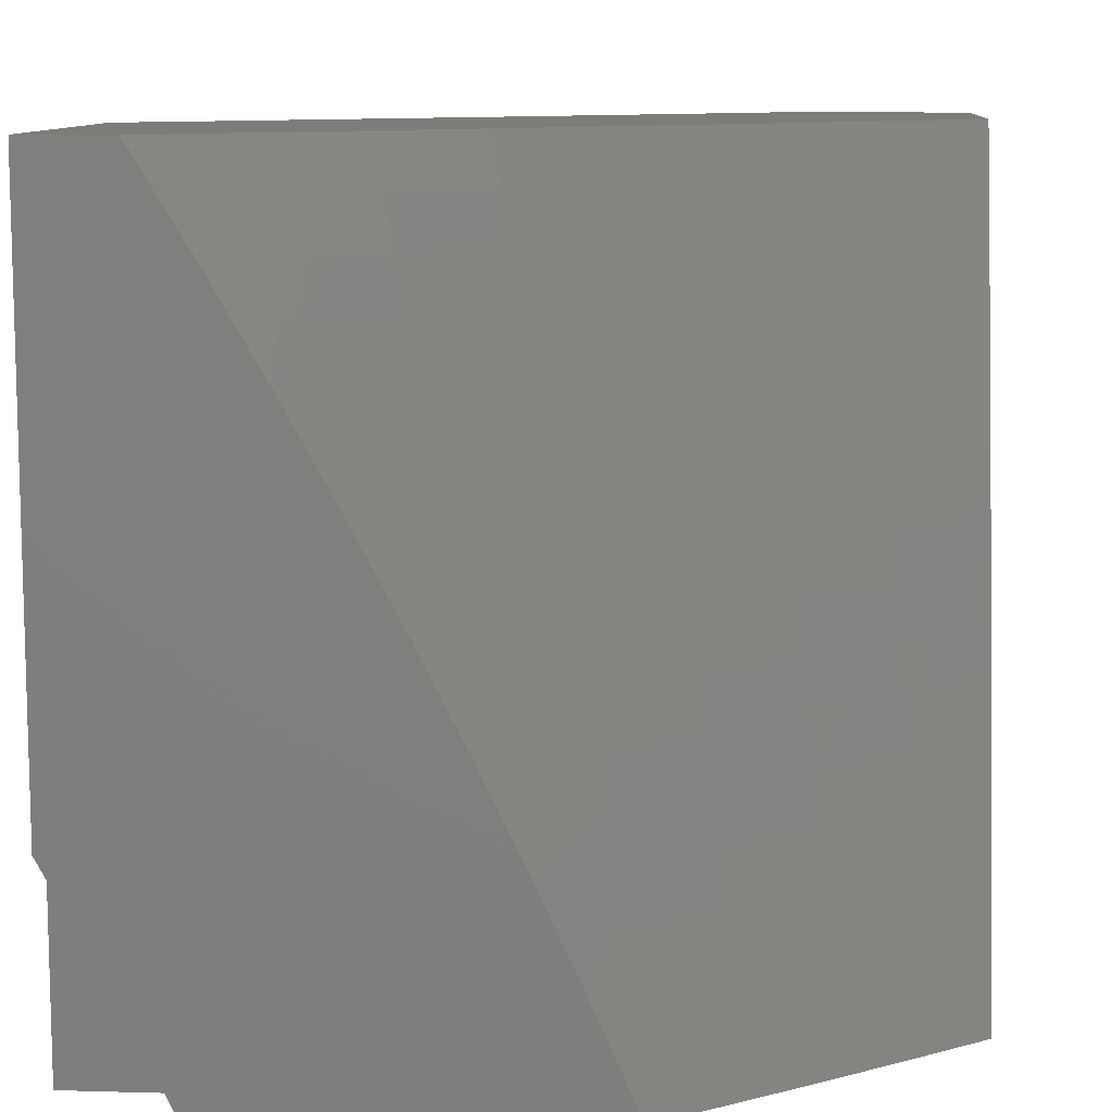
<metadata>
{"format":"stl","ext":"stl","renderer":"f3d","projection":"perspective","resolution":1024,"background":"white","views":[{"elev":10.1,"azim":4.1,"up":"+Z"}]}
</metadata>
<code>
# stl→obj: 434 verts, 864 faces
v 6 -8.945 3.274
v 6 -8.945 3
v 6.036 -8.945 3.206
v 6.072 -8.945 3.138
v 6.107 -8.945 3.069
v 6.141 -8.945 3
v 6 -9 3.272
v 6 -8.973 3.273
v 6.036 -9 3.205
v 6.046 -8.973 3.188
v 6.072 -9 3.137
v 6.094 -8.973 3.094
v 6.107 -9 3.069
v 6.141 -9 3
v 6.88 -8.291 3
v 6.962 -8.215 3.031
v 7 -8.194 3
v 6.956 -8.209 3.063
v 7 -8.149 3.135
v 6.951 -8.203 3.094
v 6.946 -8.197 3.125
v 6.879 -8.25 3.125
v 6.874 -8.244 3.157
v 6.807 -8.296 3.157
v 6.802 -8.29 3.188
v 6.735 -8.342 3.188
v 6.729 -8.335 3.219
v 6.662 -8.387 3.219
v 6.656 -8.38 3.25
v 6.589 -8.431 3.25
v 6.583 -8.424 3.282
v 6.515 -8.475 3.282
v 6.51 -8.468 3.313
v 6.441 -8.518 3.313
v 6.436 -8.511 3.344
v 6.367 -8.56 3.344
v 6.362 -8.553 3.376
v 6.224 -8.649 3.376
v 6.218 -8.642 3.407
v 6.079 -8.736 3.407
v 6.074 -8.729 3.438
v 6 -8.798 3.379
v 6 -8.754 3.505
v 6.758 -8.387 3
v 6.828 -8.322 3.031
v 6.895 -8.269 3.031
v 6.89 -8.263 3.063
v 6.885 -8.256 3.094
v 6.635 -8.48 3
v 6.693 -8.426 3.031
v 6.761 -8.374 3.031
v 6.756 -8.368 3.063
v 6.823 -8.316 3.063
v 6.75 -8.362 3.094
v 6.818 -8.309 3.094
v 6.745 -8.355 3.125
v 6.812 -8.303 3.125
v 6.74 -8.349 3.157
v 6.51 -8.572 3
v 6.556 -8.528 3.031
v 6.625 -8.478 3.031
v 6.62 -8.471 3.063
v 6.688 -8.42 3.063
v 6.615 -8.465 3.094
v 6.683 -8.413 3.094
v 6.61 -8.458 3.125
v 6.678 -8.407 3.125
v 6.604 -8.452 3.157
v 6.672 -8.4 3.157
v 6.599 -8.445 3.188
v 6.667 -8.394 3.188
v 6.594 -8.438 3.219
v 6.385 -8.662 3
v 6.418 -8.628 3.031
v 6.487 -8.579 3.031
v 6.483 -8.572 3.063
v 6.551 -8.522 3.063
v 6.478 -8.566 3.094
v 6.546 -8.515 3.094
v 6.473 -8.559 3.125
v 6.541 -8.509 3.125
v 6.468 -8.552 3.157
v 6.536 -8.502 3.157
v 6.462 -8.545 3.188
v 6.531 -8.495 3.188
v 6.457 -8.539 3.219
v 6.526 -8.489 3.219
v 6.452 -8.532 3.25
v 6.521 -8.482 3.25
v 6.447 -8.525 3.282
v 6.279 -8.726 3.031
v 6.258 -8.75 3
v 6.138 -8.821 3.031
v 6.129 -8.836 3
v 6 -8.921 3
v 6 -8.881 3.127
v 6.133 -8.814 3.063
v 6.274 -8.719 3.063
v 6.413 -8.622 3.063
v 6 -8.841 3.253
v 6.119 -8.794 3.157
v 6.124 -8.801 3.125
v 6.128 -8.808 3.094
v 6.269 -8.713 3.094
v 6.094 -8.759 3.313
v 6.099 -8.766 3.282
v 6.104 -8.773 3.25
v 6.244 -8.678 3.25
v 6.249 -8.685 3.219
v 6.388 -8.588 3.219
v 6.393 -8.595 3.188
v 6 -8.708 3.629
v 6.052 -8.698 3.563
v 6.057 -8.706 3.532
v 6.063 -8.714 3.501
v 6.202 -8.619 3.501
v 6.208 -8.627 3.47
v 6.346 -8.531 3.47
v 6.351 -8.538 3.438
v 6.42 -8.489 3.438
v 6.425 -8.496 3.407
v 6.493 -8.446 3.407
v 6.499 -8.454 3.376
v 6.567 -8.403 3.376
v 6.572 -8.41 3.344
v 6.64 -8.359 3.344
v 6.645 -8.366 3.313
v 6.713 -8.315 3.313
v 6.718 -8.322 3.282
v 6.785 -8.27 3.282
v 6.791 -8.276 3.25
v 6.857 -8.224 3.25
v 6.863 -8.23 3.219
v 6.929 -8.177 3.219
v 6.935 -8.184 3.188
v 6.995 -8.123 3.219
v 7 -8.101 3.269
v 6.989 -8.117 3.25
v 6.984 -8.11 3.282
v 6.918 -8.164 3.282
v 6.912 -8.157 3.313
v 6.846 -8.21 3.313
v 6.84 -8.203 3.344
v 6.774 -8.256 3.344
v 6.768 -8.249 3.376
v 6.701 -8.301 3.376
v 6.696 -8.294 3.407
v 6.629 -8.345 3.407
v 6.623 -8.338 3.438
v 6.556 -8.389 3.438
v 6.55 -8.382 3.47
v 6.482 -8.432 3.47
v 6.476 -8.424 3.501
v 6.408 -8.474 3.501
v 6.403 -8.466 3.532
v 6.334 -8.515 3.532
v 6.329 -8.508 3.563
v 6.191 -8.604 3.563
v 6.18 -8.588 3.626
v 6.041 -8.682 3.626
v 6.03 -8.666 3.688
v 6 -8.66 3.754
v 6 -8.611 3.877
v 6.007 -8.633 3.813
v 6.018 -8.649 3.751
v 6.168 -8.572 3.688
v 6.317 -8.492 3.626
v 6.397 -8.459 3.563
v 6.471 -8.417 3.532
v 6.544 -8.374 3.501
v 6.617 -8.331 3.47
v 6.69 -8.287 3.438
v 6.762 -8.242 3.407
v 6.835 -8.197 3.376
v 6.906 -8.15 3.344
v 6.978 -8.104 3.313
v 6 -8.561 4
v 6.12 -8.505 3.938
v 6.132 -8.522 3.875
v 6.144 -8.539 3.813
v 6.281 -8.444 3.813
v 6.293 -8.46 3.751
v 6.361 -8.412 3.751
v 6.373 -8.428 3.688
v 6.441 -8.378 3.688
v 6.453 -8.394 3.626
v 6.52 -8.344 3.626
v 6.532 -8.359 3.563
v 6.599 -8.309 3.563
v 6.605 -8.316 3.532
v 6.672 -8.265 3.532
v 6.678 -8.272 3.501
v 6.745 -8.22 3.501
v 6.751 -8.228 3.47
v 6.817 -8.175 3.47
v 6.823 -8.182 3.438
v 6.889 -8.129 3.438
v 6.895 -8.137 3.407
v 6.96 -8.083 3.407
v 6.966 -8.09 3.376
v 7 -8.052 3.403
v 6.972 -8.097 3.344
v 6.098 -8.494 4
v 6.195 -8.427 4
v 6.256 -8.41 3.938
v 6.291 -8.358 4
v 6.323 -8.362 3.938
v 6.387 -8.289 4
v 6.391 -8.313 3.938
v 6.457 -8.263 3.938
v 6.47 -8.28 3.875
v 6.537 -8.23 3.875
v 6.55 -8.246 3.813
v 6.616 -8.195 3.813
v 6.629 -8.211 3.751
v 6.695 -8.16 3.751
v 6.708 -8.175 3.688
v 6.774 -8.123 3.688
v 6.786 -8.139 3.626
v 6.852 -8.086 3.626
v 6.864 -8.101 3.563
v 6.93 -8.047 3.563
v 6.936 -8.055 3.532
v 7 -8 3.536
v 6.942 -8.062 3.501
v 6.948 -8.069 3.47
v 6.877 -8.115 3.501
v 6.883 -8.122 3.47
v 6.811 -8.168 3.501
v 6.481 -8.218 4
v 6.524 -8.213 3.938
v 6.603 -8.179 3.875
v 6.682 -8.144 3.813
v 6.761 -8.108 3.751
v 6.839 -8.071 3.688
v 6.917 -8.033 3.626
v 6.575 -8.146 4
v 6.59 -8.163 3.938
v 6.669 -8.128 3.875
v 6.748 -8.092 3.813
v 6.826 -8.055 3.751
v 6.904 -8.018 3.688
v 6.943 -8 3.653
v 6.655 -8.111 3.938
v 6.668 -8.074 4
v 6.721 -8.06 3.938
v 6.761 -8 4
v 6.786 -8.008 3.938
v 6.823 -8 3.885
v 6.799 -8.024 3.875
v 6.813 -8.04 3.813
v 6.734 -8.076 3.875
v 6.884 -8 3.77
v 6.891 -8.002 3.751
v 6.954 -8.076 3.438
v 6.94 -8.19 3.157
v 6.868 -8.237 3.188
v 6.924 -8.171 3.25
v 6.852 -8.217 3.282
v 6.78 -8.263 3.313
v 6.707 -8.308 3.344
v 6.634 -8.352 3.376
v 6.561 -8.396 3.407
v 6.488 -8.439 3.438
v 6.414 -8.481 3.47
v 6.34 -8.523 3.501
v 6.197 -8.612 3.532
v 6.901 -8.143 3.376
v 6.829 -8.19 3.407
v 6.757 -8.235 3.438
v 6.684 -8.28 3.47
v 6.611 -8.323 3.501
v 6.538 -8.367 3.532
v 6.465 -8.409 3.563
v 6.385 -8.443 3.626
v 6.305 -8.476 3.688
v 6.156 -8.556 3.751
v 6.871 -8.108 3.532
v 6.805 -8.161 3.532
v 6.739 -8.213 3.532
v 6.799 -8.153 3.563
v 6.72 -8.191 3.626
v 6.642 -8.227 3.688
v 6.563 -8.262 3.751
v 6.483 -8.296 3.813
v 6.403 -8.33 3.875
v 6.796 -8.283 3.219
v 6.724 -8.329 3.25
v 6.651 -8.373 3.282
v 6.578 -8.417 3.313
v 6.504 -8.461 3.344
v 6.431 -8.503 3.376
v 6.357 -8.545 3.407
v 6.213 -8.635 3.438
v 6.068 -8.721 3.47
v 6.733 -8.206 3.563
v 6.666 -8.257 3.563
v 6.654 -8.242 3.626
v 6.575 -8.278 3.688
v 6.496 -8.312 3.751
v 6.416 -8.346 3.813
v 6.336 -8.379 3.875
v 6.587 -8.293 3.626
v 6.508 -8.328 3.688
v 6.429 -8.362 3.751
v 6.349 -8.395 3.813
v 6.269 -8.427 3.875
v 6.408 -8.615 3.094
v 6.403 -8.608 3.125
v 6.264 -8.706 3.125
v 6.398 -8.602 3.157
v 6.259 -8.699 3.157
v 6.383 -8.581 3.25
v 6.378 -8.574 3.282
v 6.373 -8.567 3.313
v 6.254 -8.692 3.188
v 6.109 -8.78 3.219
v 6.114 -8.787 3.188
v 6.239 -8.671 3.282
v 6.234 -8.664 3.313
v 6.229 -8.657 3.344
v 6.089 -8.751 3.344
v 6.084 -8.744 3.376
v 6.571 -9 3.129
v 6.628 -9 3
v 6.618 -8.987 3.063
v 6.722 -8.93 3
v 6.734 -8.901 3.063
v 6.815 -8.859 3
v 6.847 -8.814 3.063
v 6.908 -8.787 3
v 6.96 -8.725 3.063
v 7 -8.713 3
v 7 -8.671 3.127
v 7 -8.627 3.254
v 6.939 -8.699 3.188
v 6.95 -8.712 3.125
v 6.837 -8.801 3.125
v 6.724 -8.888 3.125
v 6.609 -8.974 3.125
v 7 -8.581 3.38
v 6.918 -8.672 3.313
v 6.929 -8.686 3.25
v 6.817 -8.774 3.25
v 6.827 -8.788 3.188
v 6.703 -8.861 3.25
v 6.714 -8.874 3.188
v 6.589 -8.946 3.25
v 6.599 -8.96 3.188
v 6.512 -9 3.257
v 7 -8.534 3.505
v 6.994 -8.54 3.501
v 6.896 -8.644 3.438
v 6.907 -8.658 3.376
v 6.784 -8.732 3.438
v 6.795 -8.746 3.376
v 6.671 -8.818 3.438
v 6.682 -8.833 3.376
v 6.557 -8.903 3.438
v 6.568 -8.918 3.376
v 6.451 -9 3.384
v 6.982 -8.526 3.563
v 7 -8.485 3.63
v 6.97 -8.511 3.626
v 6.958 -8.496 3.688
v 6.848 -8.584 3.688
v 6.836 -8.569 3.751
v 6.725 -8.656 3.751
v 6.713 -8.64 3.813
v 6.601 -8.725 3.813
v 6.589 -8.709 3.875
v 6.477 -8.792 3.875
v 6.464 -8.775 3.938
v 6.351 -8.858 3.938
v 6.339 -8.84 4
v 6.225 -8.921 4
v 7 -8.434 3.754
v 6.945 -8.48 3.751
v 6.823 -8.553 3.813
v 6.7 -8.623 3.875
v 6.576 -8.692 3.938
v 6.452 -8.758 4
v 6.932 -8.464 3.813
v 7 -8.381 3.877
v 6.919 -8.448 3.875
v 6.906 -8.432 3.938
v 6.797 -8.52 3.938
v 6.784 -8.503 4
v 6.674 -8.59 4
v 7 -8.326 4
v 6.893 -8.416 4
v 6.687 -8.607 3.938
v 6.564 -8.675 4
v 6.237 -8.938 3.938
v 6.11 -9 4
v 6.183 -9 3.879
v 6.253 -9 3.757
v 6.261 -8.973 3.813
v 6.249 -8.956 3.875
v 6.363 -8.875 3.875
v 6.272 -8.989 3.751
v 6.321 -9 3.634
v 6.398 -8.925 3.688
v 6.409 -8.941 3.626
v 6.524 -8.858 3.626
v 6.535 -8.873 3.563
v 6.649 -8.788 3.563
v 6.66 -8.803 3.501
v 6.773 -8.717 3.501
v 6.42 -8.957 3.563
v 6.387 -9 3.51
v 6.431 -8.972 3.501
v 6.442 -8.987 3.438
v 6.693 -8.847 3.313
v 6.578 -8.932 3.313
v 6.806 -8.76 3.313
v 6.546 -8.888 3.501
v 6.637 -8.773 3.626
v 6.513 -8.842 3.688
v 6.387 -8.908 3.751
v 6.626 -8.757 3.688
v 6.501 -8.826 3.751
v 6.375 -8.892 3.813
v 6.761 -8.702 3.563
v 6.884 -8.629 3.501
v 6.614 -8.741 3.751
v 6.489 -8.809 3.813
v 6.749 -8.687 3.626
v 6.872 -8.615 3.563
v 6.737 -8.671 3.688
v 6.86 -8.6 3.626
v 6.81 -8.537 3.875
v 7 -8 4
v 6 -9 4
f 1 2 3
f 3 2 4
f 4 2 5
f 5 2 6
f 7 8 9
f 9 8 10
f 9 10 11
f 11 10 12
f 11 12 13
f 13 12 14
f 14 12 6
f 6 12 5
f 5 12 4
f 4 12 10
f 4 10 3
f 3 10 8
f 3 8 1
f 15 16 17
f 17 16 18
f 17 18 19
f 19 18 20
f 19 20 21
f 21 20 22
f 21 22 23
f 23 22 24
f 23 24 25
f 25 24 26
f 25 26 27
f 27 26 28
f 27 28 29
f 29 28 30
f 29 30 31
f 31 30 32
f 31 32 33
f 33 32 34
f 33 34 35
f 35 34 36
f 35 36 37
f 37 36 38
f 37 38 39
f 39 38 40
f 39 40 41
f 41 40 42
f 41 42 43
f 44 45 15
f 15 45 46
f 15 46 16
f 16 46 47
f 16 47 18
f 18 47 48
f 18 48 20
f 20 48 22
f 49 50 44
f 44 50 51
f 44 51 45
f 45 51 52
f 45 52 53
f 53 52 54
f 53 54 55
f 55 54 56
f 55 56 57
f 57 56 58
f 57 58 24
f 24 58 26
f 59 60 49
f 49 60 61
f 49 61 50
f 50 61 62
f 50 62 63
f 63 62 64
f 63 64 65
f 65 64 66
f 65 66 67
f 67 66 68
f 67 68 69
f 69 68 70
f 69 70 71
f 71 70 72
f 71 72 28
f 28 72 30
f 73 74 59
f 59 74 75
f 59 75 60
f 60 75 76
f 60 76 77
f 77 76 78
f 77 78 79
f 79 78 80
f 79 80 81
f 81 80 82
f 81 82 83
f 83 82 84
f 83 84 85
f 85 84 86
f 85 86 87
f 87 86 88
f 87 88 89
f 89 88 90
f 89 90 32
f 32 90 34
f 74 73 91
f 91 73 92
f 91 92 93
f 93 92 94
f 93 94 95
f 95 96 93
f 93 96 97
f 93 97 91
f 91 97 98
f 91 98 74
f 74 98 99
f 74 99 75
f 75 99 76
f 100 101 96
f 96 101 102
f 96 102 103
f 103 102 104
f 103 104 98
f 98 104 99
f 42 105 100
f 100 105 106
f 100 106 107
f 107 106 108
f 107 108 109
f 109 108 110
f 109 110 111
f 111 110 84
f 111 84 82
f 112 113 43
f 43 113 114
f 43 114 115
f 115 114 116
f 115 116 117
f 117 116 118
f 117 118 119
f 119 118 120
f 119 120 121
f 121 120 122
f 121 122 123
f 123 122 124
f 123 124 125
f 125 124 126
f 125 126 127
f 127 126 128
f 127 128 129
f 129 128 130
f 129 130 131
f 131 130 132
f 131 132 133
f 133 132 134
f 133 134 135
f 135 134 136
f 135 136 19
f 19 136 137
f 137 136 138
f 137 138 139
f 139 138 140
f 139 140 141
f 141 140 142
f 141 142 143
f 143 142 144
f 143 144 145
f 145 144 146
f 145 146 147
f 147 146 148
f 147 148 149
f 149 148 150
f 149 150 151
f 151 150 152
f 151 152 153
f 153 152 154
f 153 154 155
f 155 154 156
f 155 156 157
f 157 156 158
f 157 158 159
f 159 158 160
f 159 160 161
f 161 160 112
f 161 112 162
f 163 164 162
f 162 164 165
f 162 165 161
f 161 165 166
f 161 166 159
f 159 166 167
f 159 167 157
f 157 167 168
f 157 168 155
f 155 168 169
f 155 169 153
f 153 169 170
f 153 170 151
f 151 170 171
f 151 171 149
f 149 171 172
f 149 172 147
f 147 172 173
f 147 173 145
f 145 173 174
f 145 174 143
f 143 174 175
f 143 175 141
f 141 175 176
f 141 176 139
f 139 176 137
f 177 178 163
f 163 178 179
f 163 179 180
f 180 179 181
f 180 181 182
f 182 181 183
f 182 183 184
f 184 183 185
f 184 185 186
f 186 185 187
f 186 187 188
f 188 187 189
f 188 189 190
f 190 189 191
f 190 191 192
f 192 191 193
f 192 193 194
f 194 193 195
f 194 195 196
f 196 195 197
f 196 197 198
f 198 197 199
f 198 199 200
f 200 199 201
f 200 201 202
f 202 201 137
f 202 137 176
f 177 203 178
f 178 203 204
f 178 204 205
f 205 204 206
f 205 206 207
f 207 206 208
f 207 208 209
f 209 208 210
f 209 210 211
f 211 210 212
f 211 212 213
f 213 212 214
f 213 214 215
f 215 214 216
f 215 216 217
f 217 216 218
f 217 218 219
f 219 218 220
f 219 220 221
f 221 220 222
f 221 222 223
f 223 222 224
f 223 224 225
f 225 224 226
f 225 226 227
f 227 226 228
f 227 228 229
f 229 228 195
f 229 195 193
f 208 230 210
f 210 230 231
f 210 231 212
f 212 231 232
f 212 232 214
f 214 232 233
f 214 233 216
f 216 233 234
f 216 234 218
f 218 234 235
f 218 235 220
f 220 235 236
f 220 236 222
f 222 236 224
f 230 237 231
f 231 237 238
f 231 238 232
f 232 238 239
f 232 239 233
f 233 239 240
f 233 240 234
f 234 240 241
f 234 241 235
f 235 241 242
f 235 242 236
f 236 242 243
f 236 243 224
f 238 237 244
f 244 237 245
f 244 245 246
f 246 245 247
f 246 247 248
f 248 247 249
f 248 249 250
f 250 249 251
f 250 251 252
f 252 251 240
f 252 240 239
f 249 253 251
f 251 253 241
f 251 241 240
f 241 253 254
f 254 253 243
f 254 243 242
f 224 201 226
f 226 201 255
f 226 255 228
f 228 255 197
f 228 197 195
f 135 19 256
f 256 19 21
f 256 21 23
f 135 256 257
f 257 256 23
f 257 23 25
f 138 136 258
f 258 136 134
f 258 134 132
f 138 258 140
f 140 258 259
f 140 259 142
f 142 259 260
f 142 260 144
f 144 260 261
f 144 261 146
f 146 261 262
f 146 262 148
f 148 262 263
f 148 263 150
f 150 263 264
f 150 264 152
f 152 264 265
f 152 265 154
f 154 265 266
f 154 266 156
f 156 266 267
f 156 267 158
f 158 267 113
f 158 113 160
f 160 113 112
f 259 258 132
f 202 176 175
f 200 202 268
f 268 202 175
f 268 175 174
f 200 268 198
f 198 268 269
f 198 269 196
f 196 269 270
f 196 270 194
f 194 270 271
f 194 271 192
f 192 271 272
f 192 272 190
f 190 272 273
f 190 273 188
f 188 273 274
f 188 274 186
f 186 274 275
f 186 275 184
f 184 275 276
f 184 276 182
f 182 276 277
f 182 277 180
f 180 277 164
f 180 164 163
f 269 268 174
f 199 197 255
f 223 225 278
f 278 225 227
f 278 227 279
f 279 227 229
f 279 229 280
f 280 229 193
f 280 193 191
f 223 278 221
f 221 278 281
f 221 281 219
f 219 281 282
f 219 282 217
f 217 282 283
f 217 283 215
f 215 283 284
f 215 284 213
f 213 284 285
f 213 285 211
f 211 285 286
f 211 286 209
f 209 286 207
f 281 278 279
f 254 242 241
f 246 248 250
f 246 250 252
f 201 199 255
f 47 46 53
f 53 46 45
f 48 47 55
f 55 47 53
f 22 48 57
f 57 48 55
f 57 24 22
f 25 287 257
f 257 287 133
f 257 133 135
f 133 287 131
f 131 287 288
f 131 288 129
f 129 288 289
f 129 289 127
f 127 289 290
f 127 290 125
f 125 290 291
f 125 291 123
f 123 291 292
f 123 292 121
f 121 292 293
f 121 293 119
f 119 293 294
f 119 294 117
f 117 294 295
f 117 295 115
f 115 295 43
f 288 287 27
f 27 287 25
f 259 132 130
f 259 130 260
f 260 130 128
f 260 128 261
f 261 128 126
f 261 126 262
f 262 126 124
f 262 124 263
f 263 124 122
f 263 122 264
f 264 122 120
f 264 120 265
f 265 120 118
f 265 118 266
f 266 118 116
f 266 116 267
f 267 116 114
f 267 114 113
f 269 174 173
f 269 173 270
f 270 173 172
f 270 172 271
f 271 172 171
f 271 171 272
f 272 171 170
f 272 170 273
f 273 170 169
f 273 169 274
f 274 169 168
f 274 168 275
f 275 168 167
f 275 167 276
f 276 167 166
f 276 166 277
f 277 166 165
f 277 165 164
f 281 279 296
f 296 279 280
f 296 280 297
f 297 280 191
f 297 191 189
f 281 296 282
f 282 296 298
f 282 298 283
f 283 298 299
f 283 299 284
f 284 299 300
f 284 300 285
f 285 300 301
f 285 301 286
f 286 301 302
f 286 302 207
f 207 302 205
f 298 296 297
f 246 252 244
f 244 252 239
f 244 239 238
f 52 51 63
f 63 51 50
f 54 52 65
f 65 52 63
f 56 54 67
f 67 54 65
f 58 56 69
f 69 56 67
f 26 58 71
f 71 58 69
f 71 28 26
f 288 27 29
f 288 29 289
f 289 29 31
f 289 31 290
f 290 31 33
f 290 33 291
f 291 33 35
f 291 35 292
f 292 35 37
f 292 37 293
f 293 37 39
f 293 39 294
f 294 39 41
f 294 41 295
f 295 41 43
f 298 297 303
f 303 297 189
f 303 189 187
f 298 303 299
f 299 303 304
f 299 304 300
f 300 304 305
f 300 305 301
f 301 305 306
f 301 306 302
f 302 306 307
f 302 307 205
f 205 307 178
f 304 303 187
f 60 77 61
f 61 77 62
f 77 79 62
f 62 79 64
f 79 81 64
f 64 81 66
f 81 83 66
f 66 83 68
f 83 85 68
f 68 85 70
f 85 87 70
f 70 87 72
f 87 89 72
f 72 89 30
f 89 32 30
f 305 304 185
f 185 304 187
f 78 76 308
f 308 76 99
f 308 99 104
f 80 78 309
f 309 78 308
f 309 308 310
f 310 308 104
f 310 104 102
f 82 80 311
f 311 80 309
f 311 309 312
f 312 309 310
f 312 310 101
f 101 310 102
f 84 110 86
f 86 110 313
f 86 313 88
f 88 313 314
f 88 314 90
f 90 314 315
f 90 315 34
f 34 315 36
f 305 185 183
f 305 183 306
f 306 183 181
f 306 181 307
f 307 181 179
f 307 179 178
f 103 98 97
f 312 316 311
f 311 316 111
f 311 111 82
f 111 316 109
f 109 316 317
f 109 317 107
f 107 317 100
f 316 312 318
f 318 312 101
f 318 101 100
f 313 110 108
f 314 313 319
f 319 313 108
f 319 108 106
f 315 314 320
f 320 314 319
f 320 319 105
f 105 319 106
f 36 315 321
f 321 315 320
f 321 320 322
f 322 320 105
f 322 105 42
f 36 321 38
f 38 321 323
f 38 323 40
f 40 323 42
f 323 321 322
f 96 103 97
f 100 317 318
f 318 317 316
f 42 323 322
f 324 325 326
f 326 325 327
f 326 327 328
f 328 327 329
f 328 329 330
f 330 329 331
f 330 331 332
f 332 331 333
f 332 333 334
f 335 336 334
f 334 336 337
f 334 337 332
f 332 337 338
f 332 338 330
f 330 338 339
f 330 339 328
f 328 339 340
f 328 340 326
f 326 340 324
f 341 342 335
f 335 342 343
f 335 343 336
f 336 343 344
f 336 344 345
f 345 344 346
f 345 346 347
f 347 346 348
f 347 348 349
f 349 348 350
f 349 350 324
f 351 352 341
f 341 352 353
f 341 353 354
f 354 353 355
f 354 355 356
f 356 355 357
f 356 357 358
f 358 357 359
f 358 359 360
f 360 359 361
f 360 361 350
f 352 351 362
f 362 351 363
f 362 363 364
f 364 363 365
f 364 365 366
f 366 365 367
f 366 367 368
f 368 367 369
f 368 369 370
f 370 369 371
f 370 371 372
f 372 371 373
f 372 373 374
f 374 373 375
f 374 375 376
f 363 377 365
f 365 377 378
f 365 378 367
f 367 378 379
f 367 379 369
f 369 379 380
f 369 380 371
f 371 380 381
f 371 381 373
f 373 381 382
f 373 382 375
f 378 377 383
f 383 377 384
f 383 384 385
f 385 384 386
f 385 386 387
f 387 386 388
f 387 388 389
f 384 390 386
f 386 390 391
f 386 391 388
f 387 389 392
f 392 389 393
f 392 393 381
f 381 393 382
f 374 376 394
f 394 376 395
f 394 395 396
f 397 398 396
f 396 398 399
f 396 399 394
f 394 399 400
f 394 400 374
f 374 400 372
f 398 397 401
f 401 397 402
f 401 402 403
f 403 402 404
f 403 404 405
f 405 404 406
f 405 406 407
f 407 406 408
f 407 408 409
f 409 408 355
f 409 355 353
f 404 402 410
f 410 402 411
f 410 411 412
f 412 411 413
f 412 413 359
f 359 413 361
f 411 361 413
f 340 339 349
f 349 339 347
f 345 347 338
f 338 347 339
f 346 414 415
f 415 414 360
f 415 360 350
f 360 414 358
f 358 414 416
f 358 416 356
f 356 416 342
f 356 342 354
f 354 342 341
f 416 414 344
f 344 414 346
f 357 408 417
f 417 408 406
f 417 406 410
f 410 406 404
f 408 357 355
f 407 418 405
f 405 418 419
f 405 419 403
f 403 419 420
f 403 420 401
f 401 420 398
f 418 421 419
f 419 421 422
f 419 422 420
f 420 422 423
f 420 423 398
f 398 423 399
f 418 407 424
f 424 407 409
f 424 409 425
f 425 409 353
f 425 353 352
f 421 426 422
f 422 426 427
f 422 427 423
f 423 427 400
f 423 400 399
f 421 418 428
f 428 418 424
f 428 424 429
f 429 424 425
f 429 425 352
f 426 370 427
f 427 370 372
f 427 372 400
f 426 421 430
f 430 421 428
f 430 428 431
f 431 428 429
f 431 429 362
f 362 429 352
f 370 426 368
f 368 426 430
f 368 430 366
f 366 430 431
f 366 431 364
f 364 431 362
f 392 381 380
f 412 359 417
f 417 359 357
f 412 417 410
f 350 348 415
f 415 348 346
f 324 340 349
f 336 345 337
f 337 345 338
f 342 416 343
f 343 416 344
f 392 380 432
f 432 380 379
f 432 379 383
f 383 379 378
f 385 387 432
f 432 387 392
f 385 432 383
f 433 247 390
f 390 247 245
f 390 245 391
f 391 245 237
f 391 237 388
f 388 237 230
f 388 230 389
f 389 230 208
f 389 208 393
f 393 208 206
f 393 206 382
f 382 206 204
f 382 204 375
f 375 204 203
f 375 203 177
f 434 395 177
f 177 395 376
f 177 376 375
f 9 402 7
f 7 402 397
f 7 397 396
f 9 11 402
f 402 11 411
f 411 11 13
f 411 13 361
f 361 13 14
f 361 14 350
f 350 14 324
f 324 14 325
f 395 434 396
f 396 434 7
f 14 6 325
f 325 6 92
f 325 92 73
f 2 95 6
f 6 95 94
f 6 94 92
f 325 73 327
f 327 73 59
f 327 59 329
f 329 59 331
f 331 59 49
f 331 49 333
f 333 49 44
f 333 44 15
f 15 17 333
f 8 434 1
f 1 434 42
f 1 42 100
f 8 7 434
f 177 163 434
f 434 163 162
f 434 162 112
f 112 43 434
f 434 43 42
f 100 96 1
f 1 96 2
f 2 96 95
f 224 243 433
f 433 243 253
f 433 253 249
f 249 247 433
f 19 341 17
f 17 341 335
f 17 335 334
f 341 19 351
f 351 19 137
f 351 137 363
f 363 137 201
f 363 201 377
f 377 201 224
f 377 224 384
f 384 224 390
f 390 224 433
f 334 333 17

</code>
